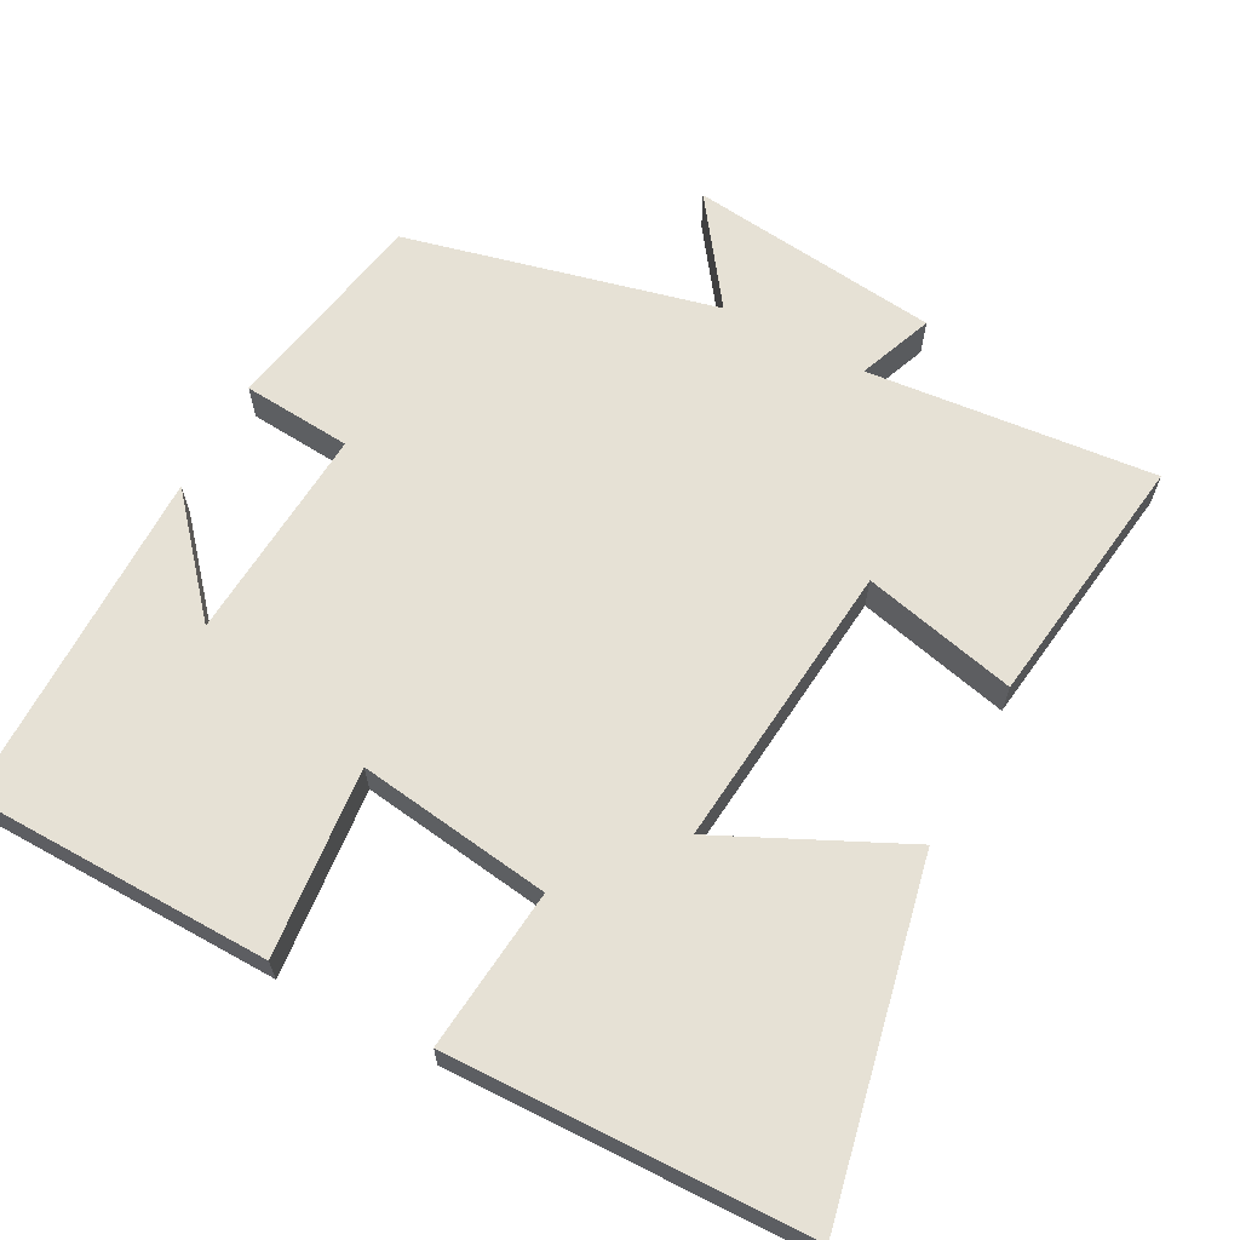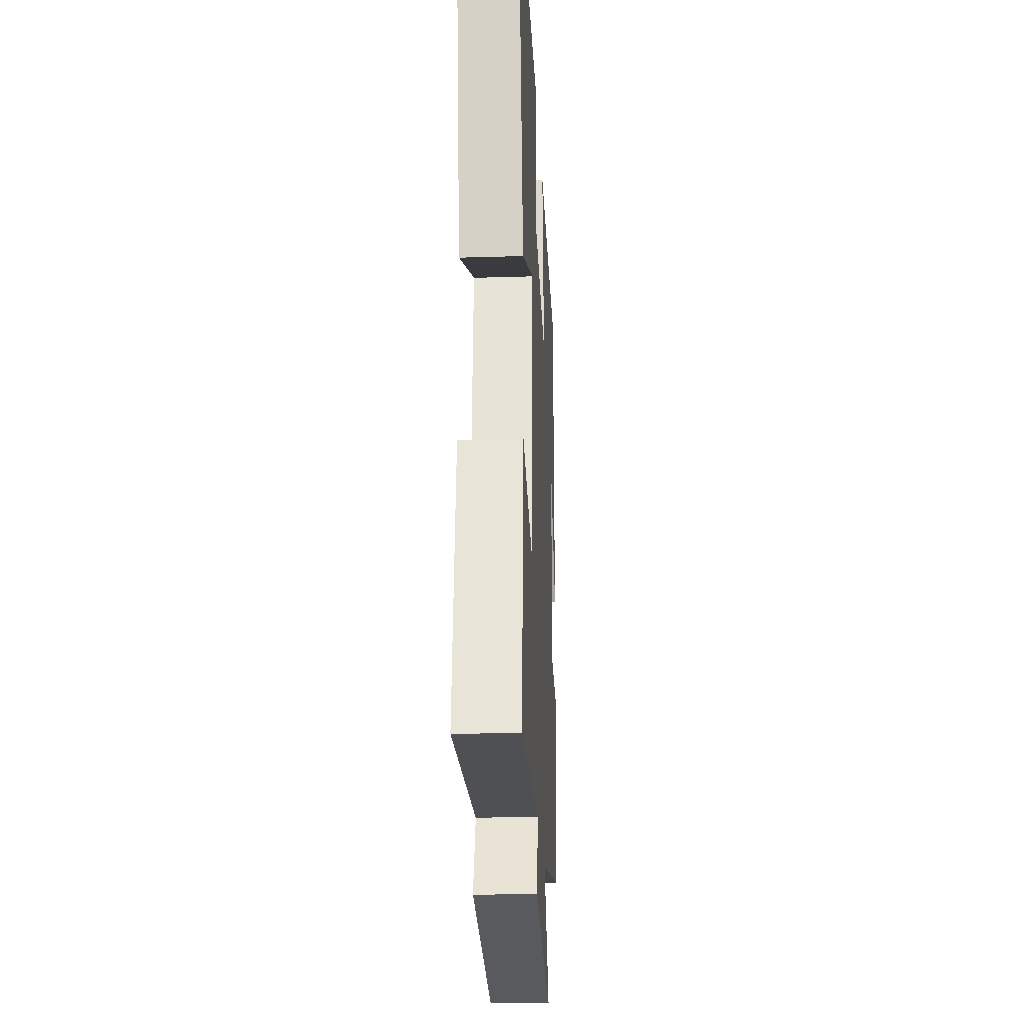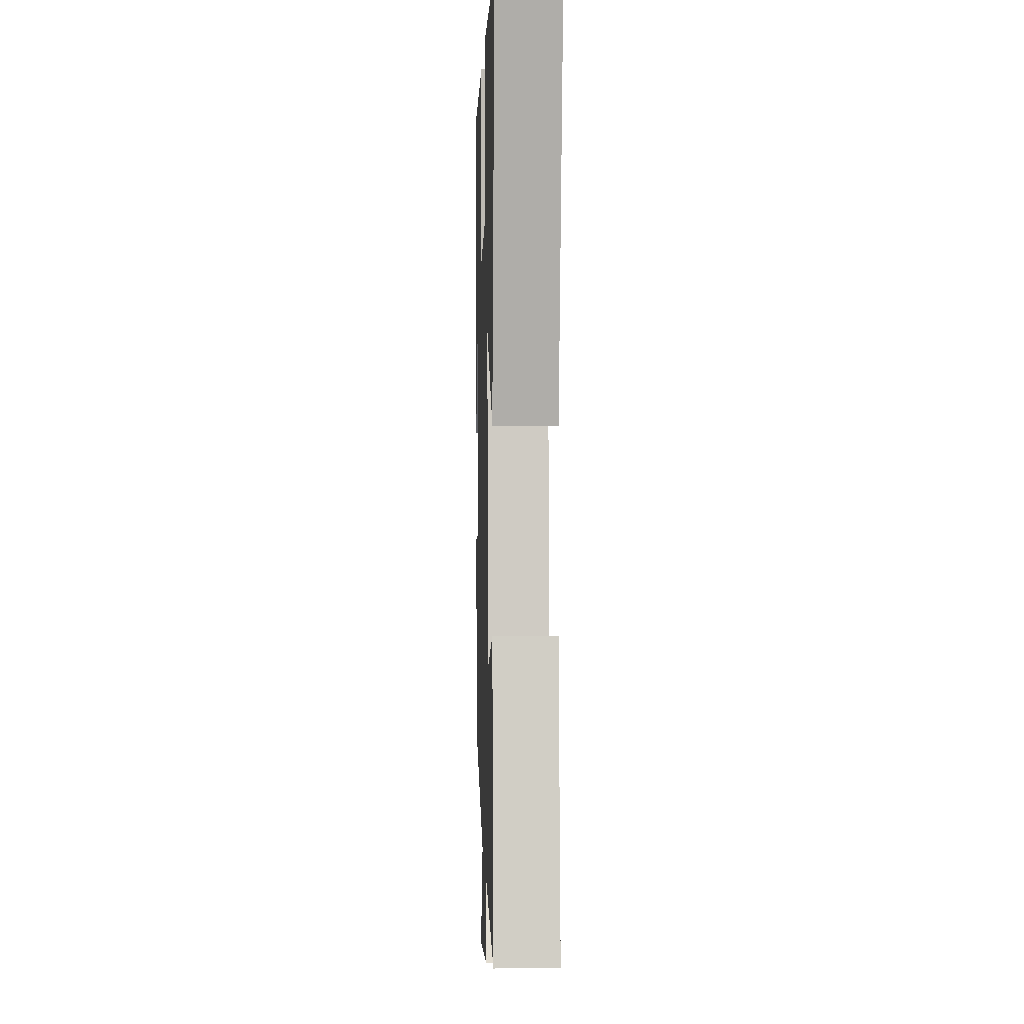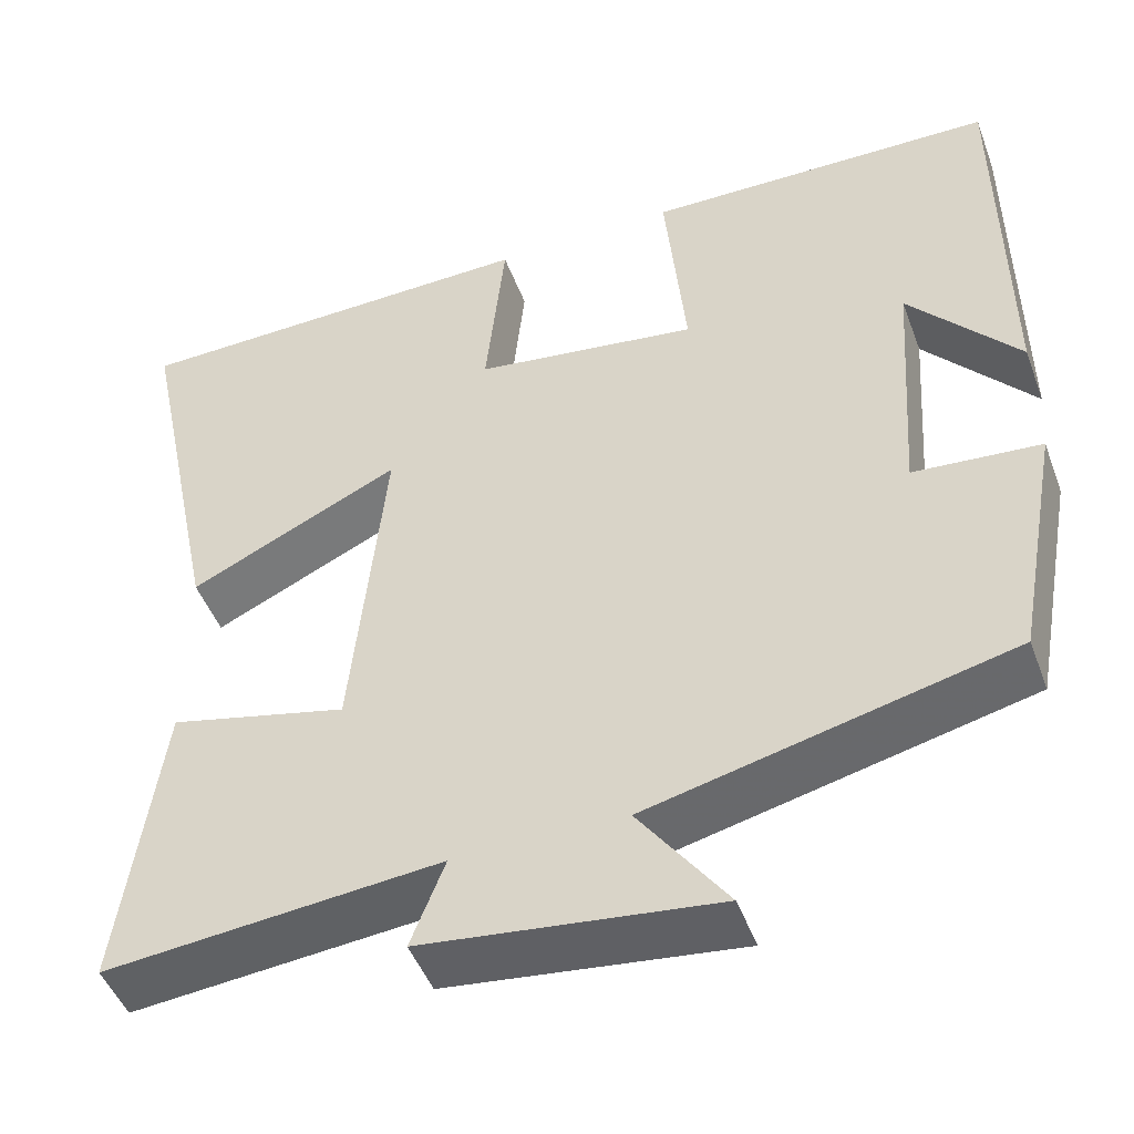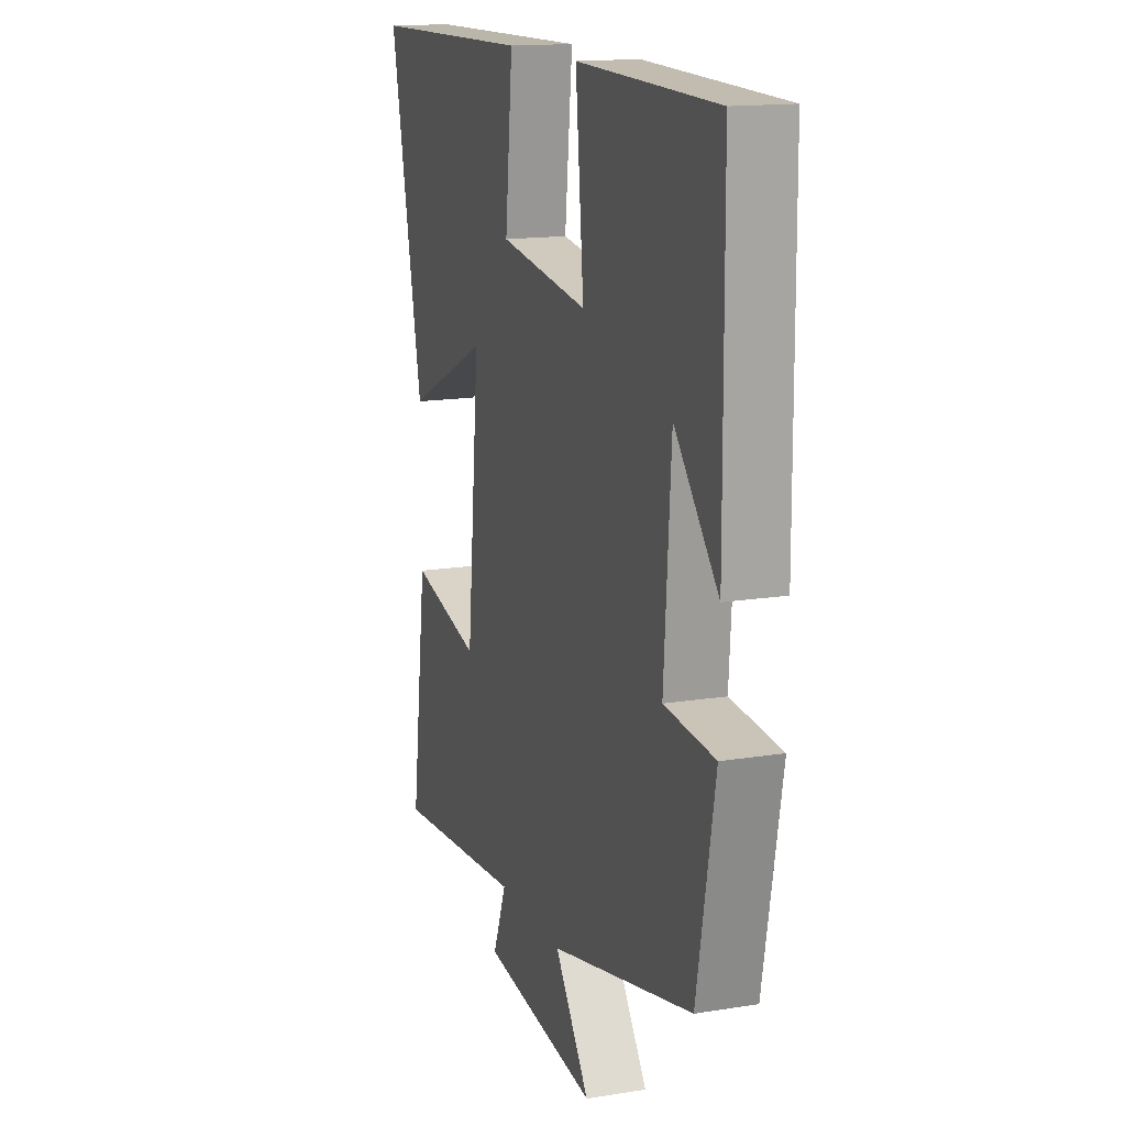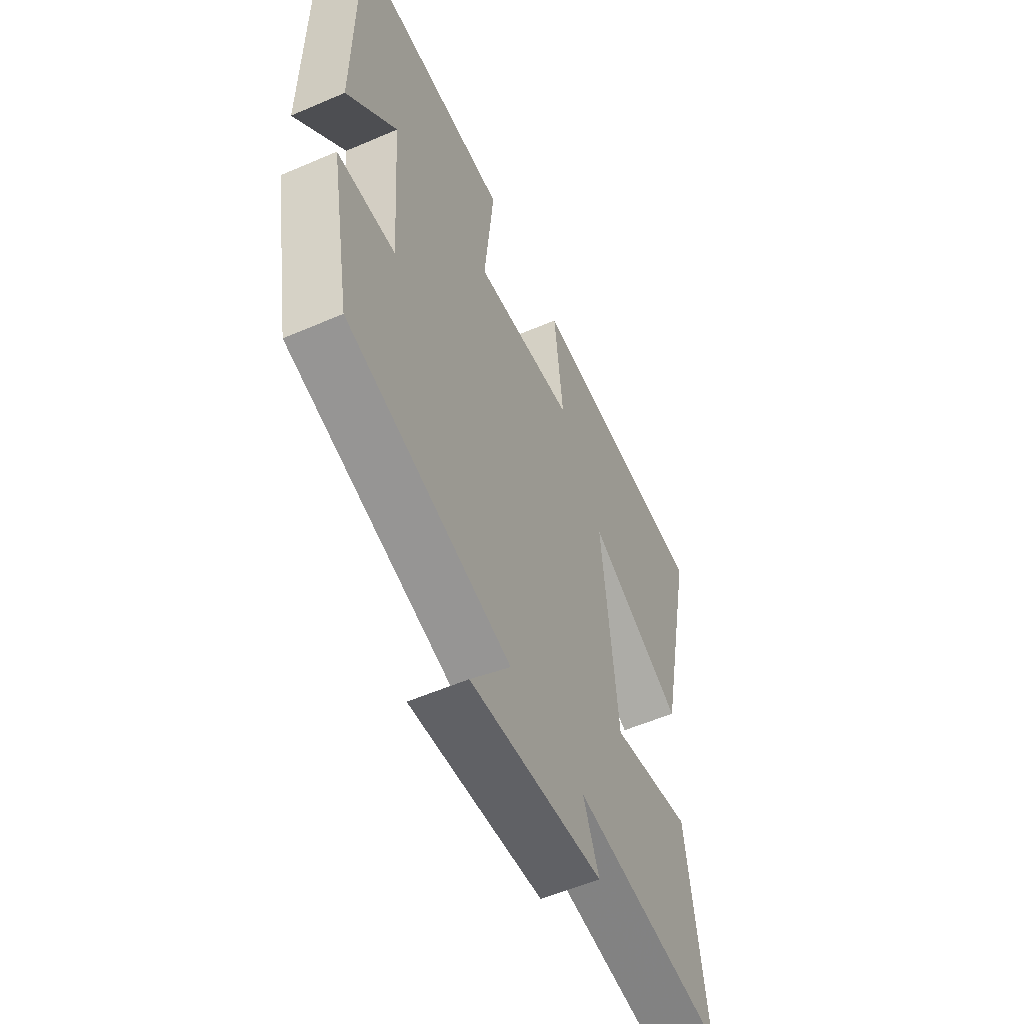
<metadata>
{"format":"obj","ext":"obj","renderer":"f3d","projection":"perspective","resolution":1024,"background":"white","views":[{"elev":64.7,"azim":28.0,"up":"+Y"},{"elev":-24.6,"azim":92.9,"up":"+Z"},{"elev":1.0,"azim":88.2,"up":"+Z"},{"elev":-47.6,"azim":-159.9,"up":"+Z"},{"elev":15.2,"azim":-109.1,"up":"+Z"},{"elev":-56.1,"azim":-65.7,"up":"+Z"}]}
</metadata>
<code>
v 0.547 0.07 -0.536
v 0.163 0.07 -0.5
v 0.202 0.07 -0.6
v -0.134 0.07 -0.64
v -0.033 0.07 -0.5
v -0.448 0.07 -0.401
v -0.5 0.07 -0.12
v -0.354 0.07 -0.108
v -0.374 0.07 0.182
v -0.5 0.07 0.036
v -0.497 0.07 0.492
v -0.093 0.07 0.5
v -0.117 0.07 0.249
v 0.141 0.07 0.285
v 0.119 0.07 0.5
v 0.596 0.07 0.49
v 0.5 0.07 0.029
v 0.257 0.07 0.144
v 0.295 0.07 -0.242
v 0.5 0.07 -0.193
v 0.547 0 -0.536
v 0.163 0 -0.5
v 0.202 0 -0.6
v -0.134 0 -0.64
v -0.033 0 -0.5
v -0.448 0 -0.401
v -0.5 0 -0.12
v -0.354 0 -0.108
v -0.374 0 0.182
v -0.5 0 0.036
v -0.497 0 0.492
v -0.093 0 0.5
v -0.117 0 0.249
v 0.141 0 0.285
v 0.119 0 0.5
v 0.596 0 0.49
v 0.5 0 0.029
v 0.257 0 0.144
v 0.295 0 -0.242
v 0.5 0 -0.193
f 19 20 1 2
f 18 19 2
f 15 16 17 18
f 14 15 18
f 13 14 18 2
f 11 12 13
f 11 13 2
f 9 10 11
f 9 11 2 3
f 8 9 3
f 5 6 7 8
f 5 8 3
f 3 4 5
f 22 21 40 39
f 22 39 38
f 38 37 36 35
f 38 35 34
f 22 38 34 33
f 33 32 31
f 22 33 31
f 31 30 29
f 23 22 31 29
f 23 29 28
f 28 27 26 25
f 23 28 25
f 25 24 23
f 1 21 22 2
f 2 22 23 3
f 3 23 24 4
f 4 24 25 5
f 5 25 26 6
f 6 26 27 7
f 7 27 28 8
f 8 28 29 9
f 9 29 30 10
f 10 30 31 11
f 11 31 32 12
f 12 32 33 13
f 13 33 34 14
f 14 34 35 15
f 15 35 36 16
f 16 36 37 17
f 17 37 38 18
f 18 38 39 19
f 19 39 40 20
f 20 40 21 1

</code>
